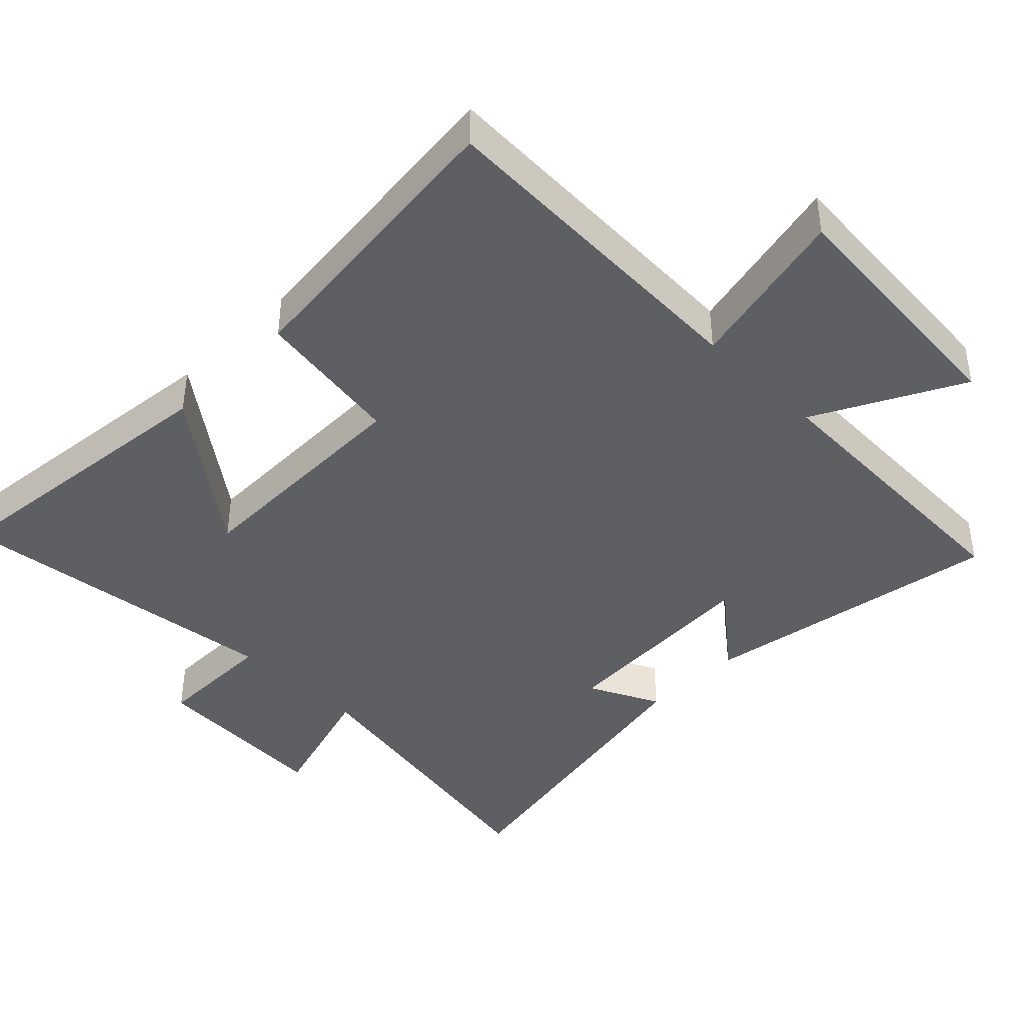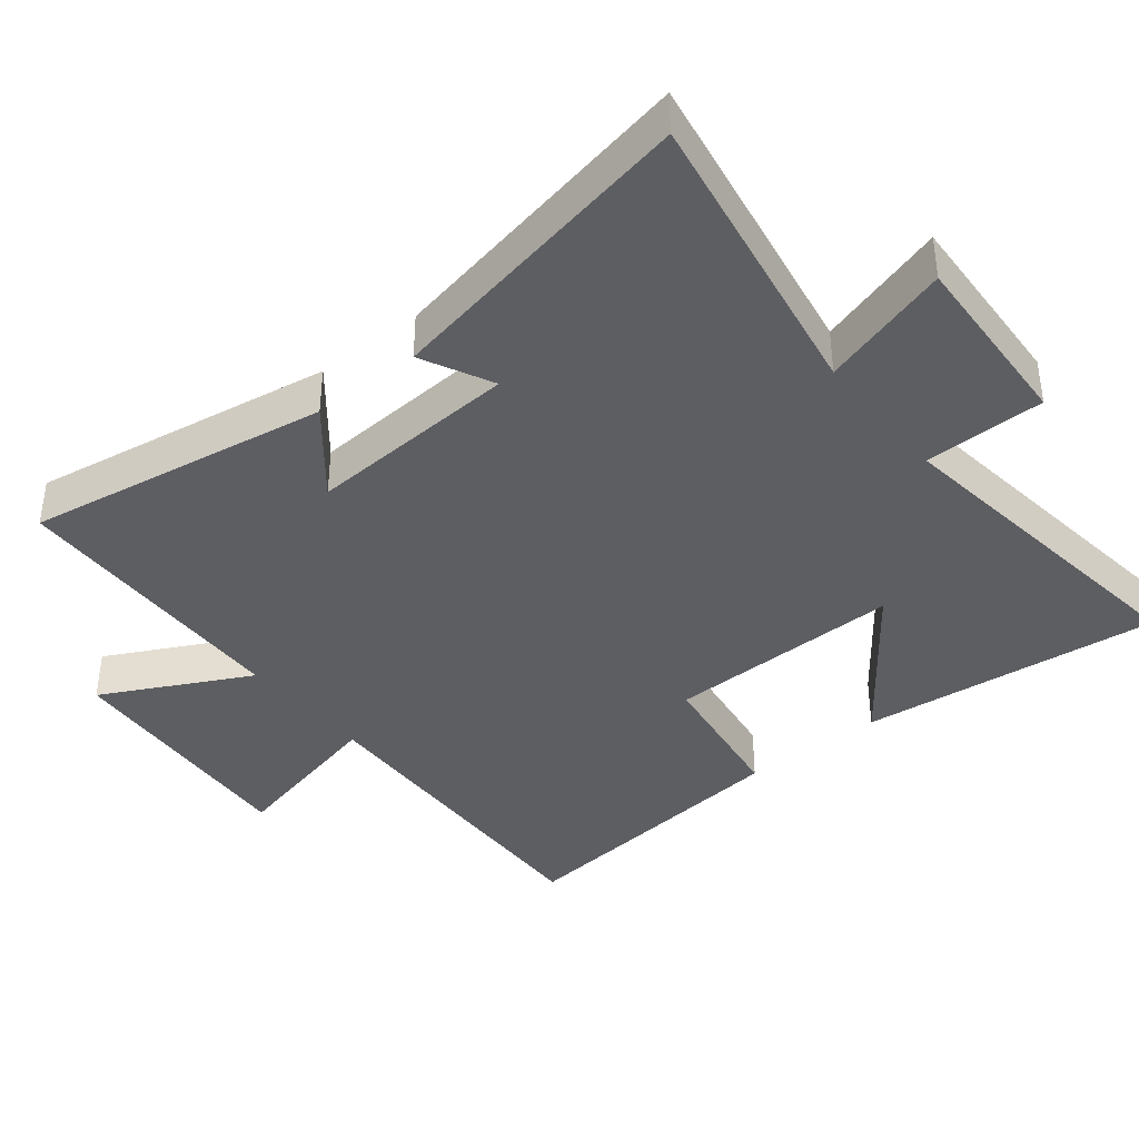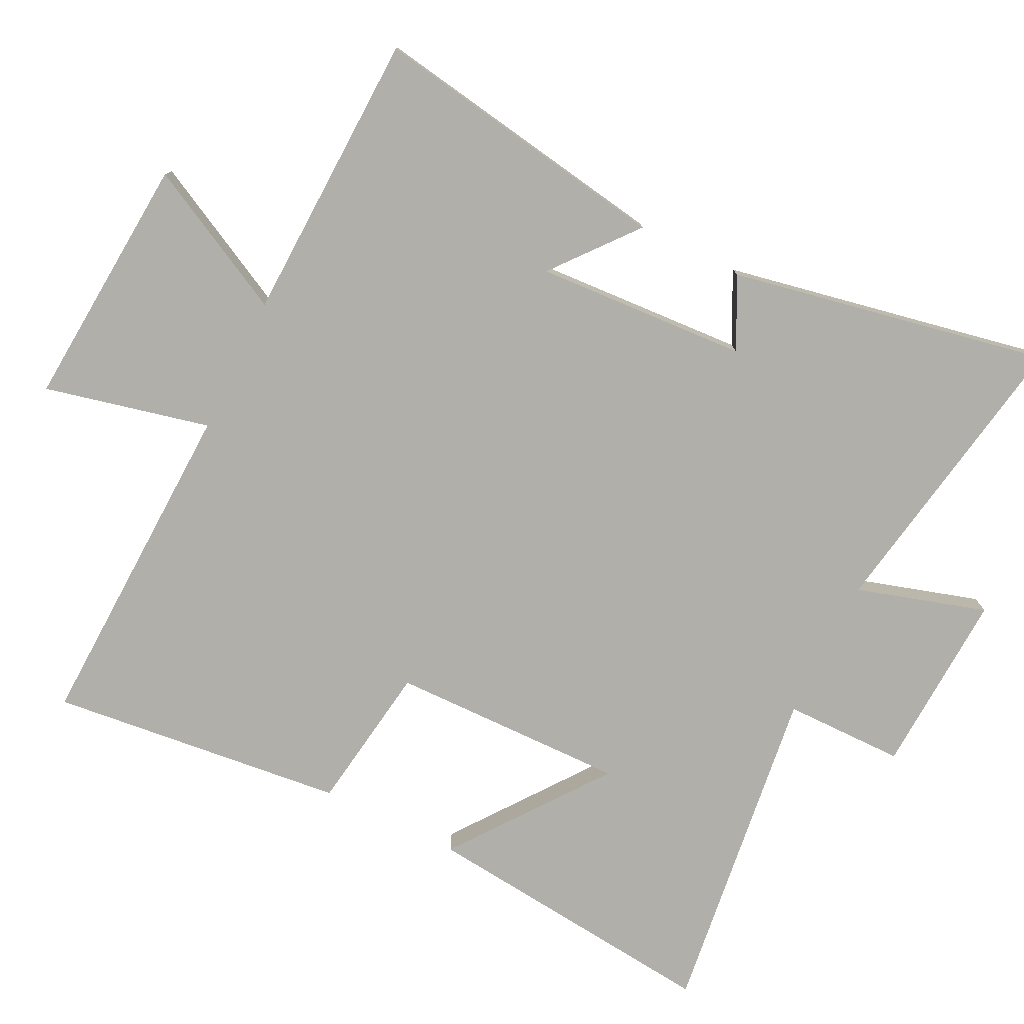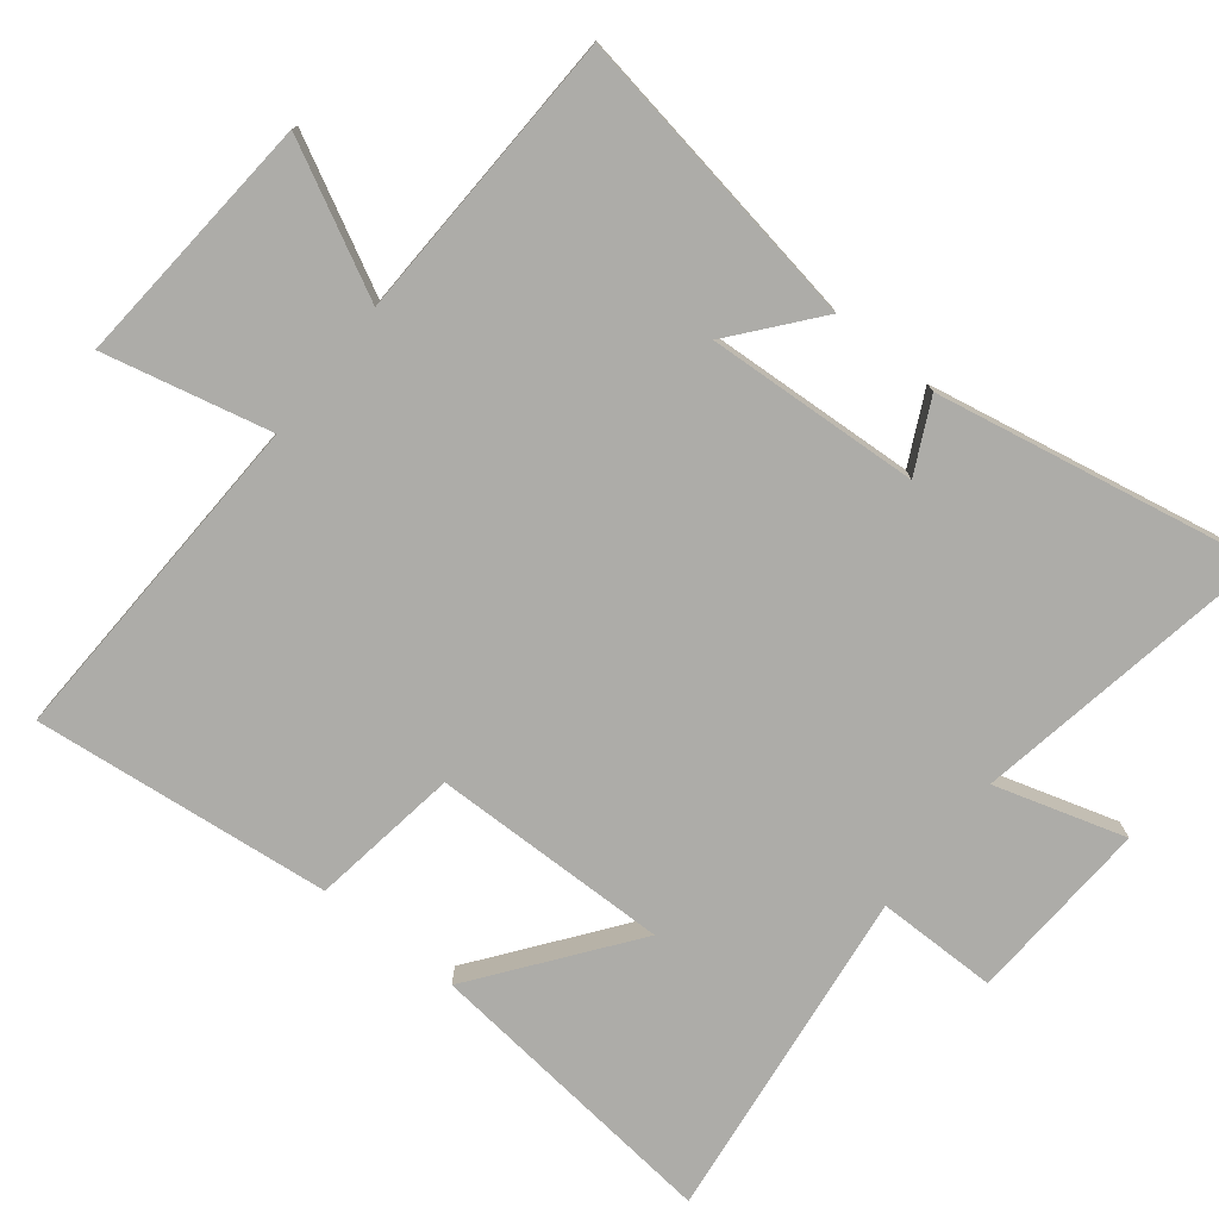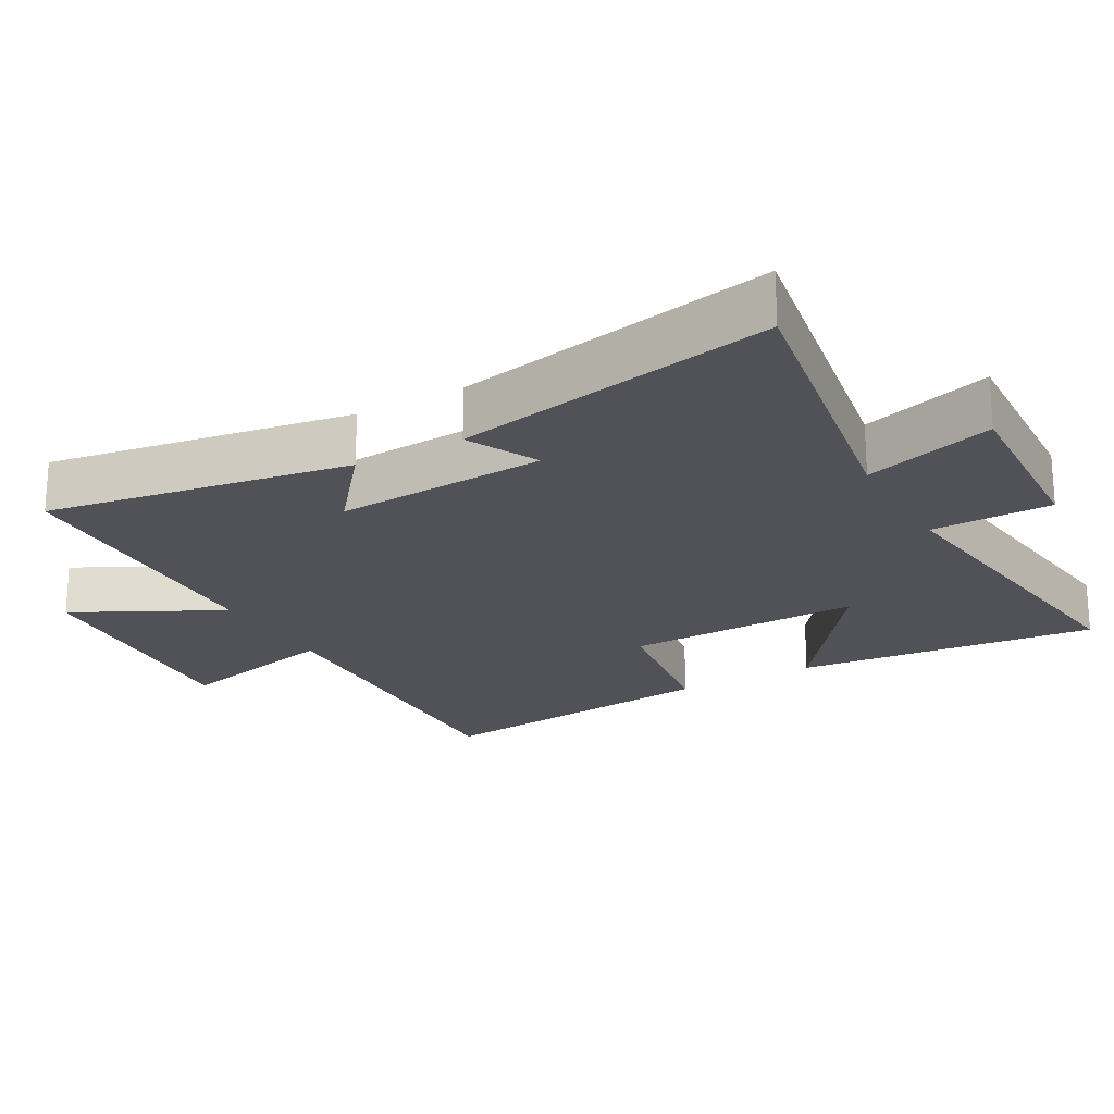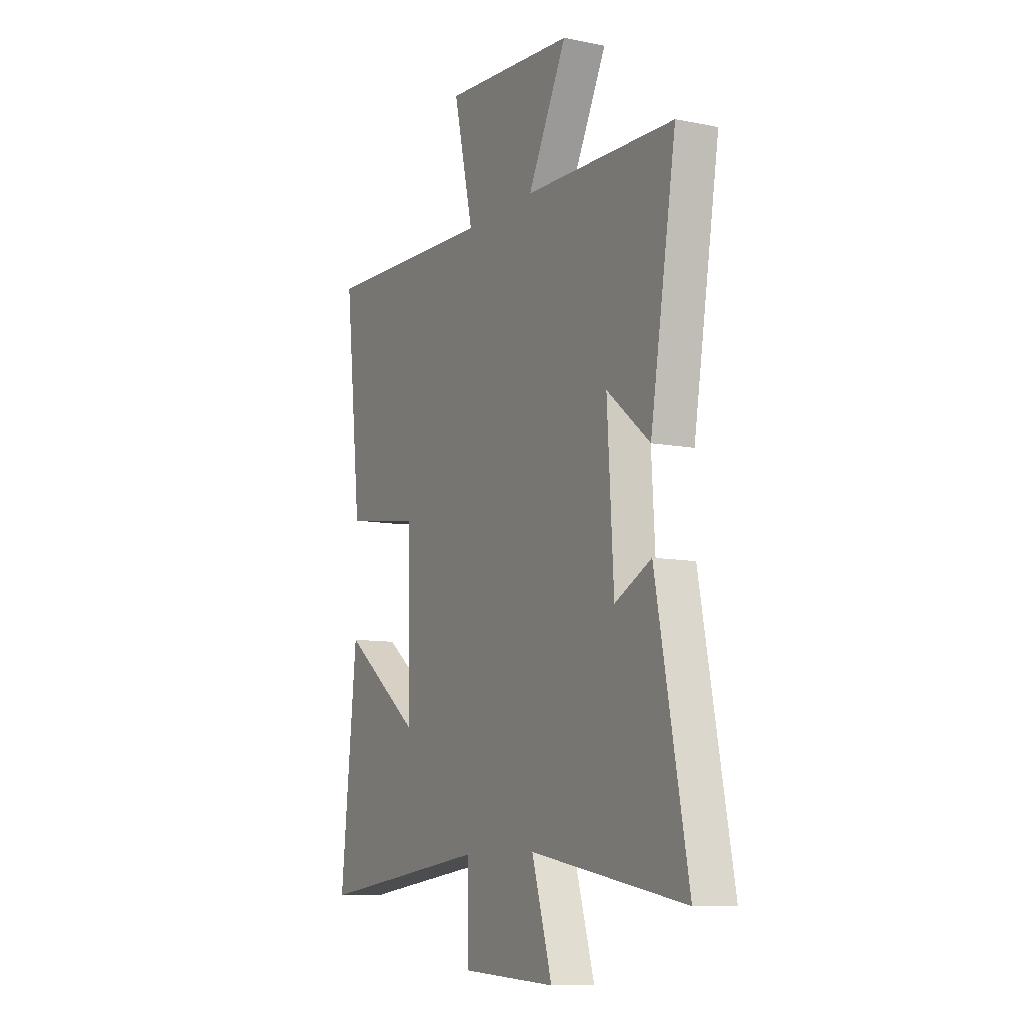
<metadata>
{"format":"obj","ext":"obj","renderer":"f3d","projection":"perspective","resolution":1024,"background":"white","views":[{"elev":-41.7,"azim":-45.0,"up":"+Y"},{"elev":-39.0,"azim":128.8,"up":"+Y"},{"elev":-78.0,"azim":63.8,"up":"+Y"},{"elev":-76.7,"azim":51.5,"up":"+Y"},{"elev":-21.4,"azim":119.5,"up":"+Y"},{"elev":-9.7,"azim":62.5,"up":"+Z"}]}
</metadata>
<code>
v -0.547 0.07 0.518
v -0.055 0.07 0.5
v -0.111 0.07 0.741
v 0.259 0.07 0.713
v 0.149 0.07 0.5
v 0.573 0.07 0.486
v 0.5 0.07 0.046
v 0.379 0.07 0.145
v 0.397 0.07 -0.163
v 0.5 0.07 -0.112
v 0.59 0.07 -0.577
v 0.153 0.07 -0.5
v 0.21 0.07 -0.689
v -0.058 0.07 -0.675
v -0.059 0.07 -0.5
v -0.546 0.07 -0.561
v -0.5 0.07 -0.123
v -0.279 0.07 -0.289
v -0.285 0.07 0.055
v -0.5 0.07 0.087
v -0.547 0 0.518
v -0.055 0 0.5
v -0.111 0 0.741
v 0.259 0 0.713
v 0.149 0 0.5
v 0.573 0 0.486
v 0.5 0 0.046
v 0.379 0 0.145
v 0.397 0 -0.163
v 0.5 0 -0.112
v 0.59 0 -0.577
v 0.153 0 -0.5
v 0.21 0 -0.689
v -0.058 0 -0.675
v -0.059 0 -0.5
v -0.546 0 -0.561
v -0.5 0 -0.123
v -0.279 0 -0.289
v -0.285 0 0.055
v -0.5 0 0.087
f 19 20 1 2
f 18 19 2
f 15 16 17 18
f 15 18 2
f 12 13 14 15
f 12 15 2
f 9 10 11 12
f 8 9 12 2
f 5 6 7 8
f 5 8 2 3
f 3 4 5
f 22 21 40 39
f 22 39 38
f 38 37 36 35
f 22 38 35
f 35 34 33 32
f 22 35 32
f 32 31 30 29
f 22 32 29 28
f 28 27 26 25
f 23 22 28 25
f 25 24 23
f 1 21 22 2
f 2 22 23 3
f 3 23 24 4
f 4 24 25 5
f 5 25 26 6
f 6 26 27 7
f 7 27 28 8
f 8 28 29 9
f 9 29 30 10
f 10 30 31 11
f 11 31 32 12
f 12 32 33 13
f 13 33 34 14
f 14 34 35 15
f 15 35 36 16
f 16 36 37 17
f 17 37 38 18
f 18 38 39 19
f 19 39 40 20
f 20 40 21 1

</code>
